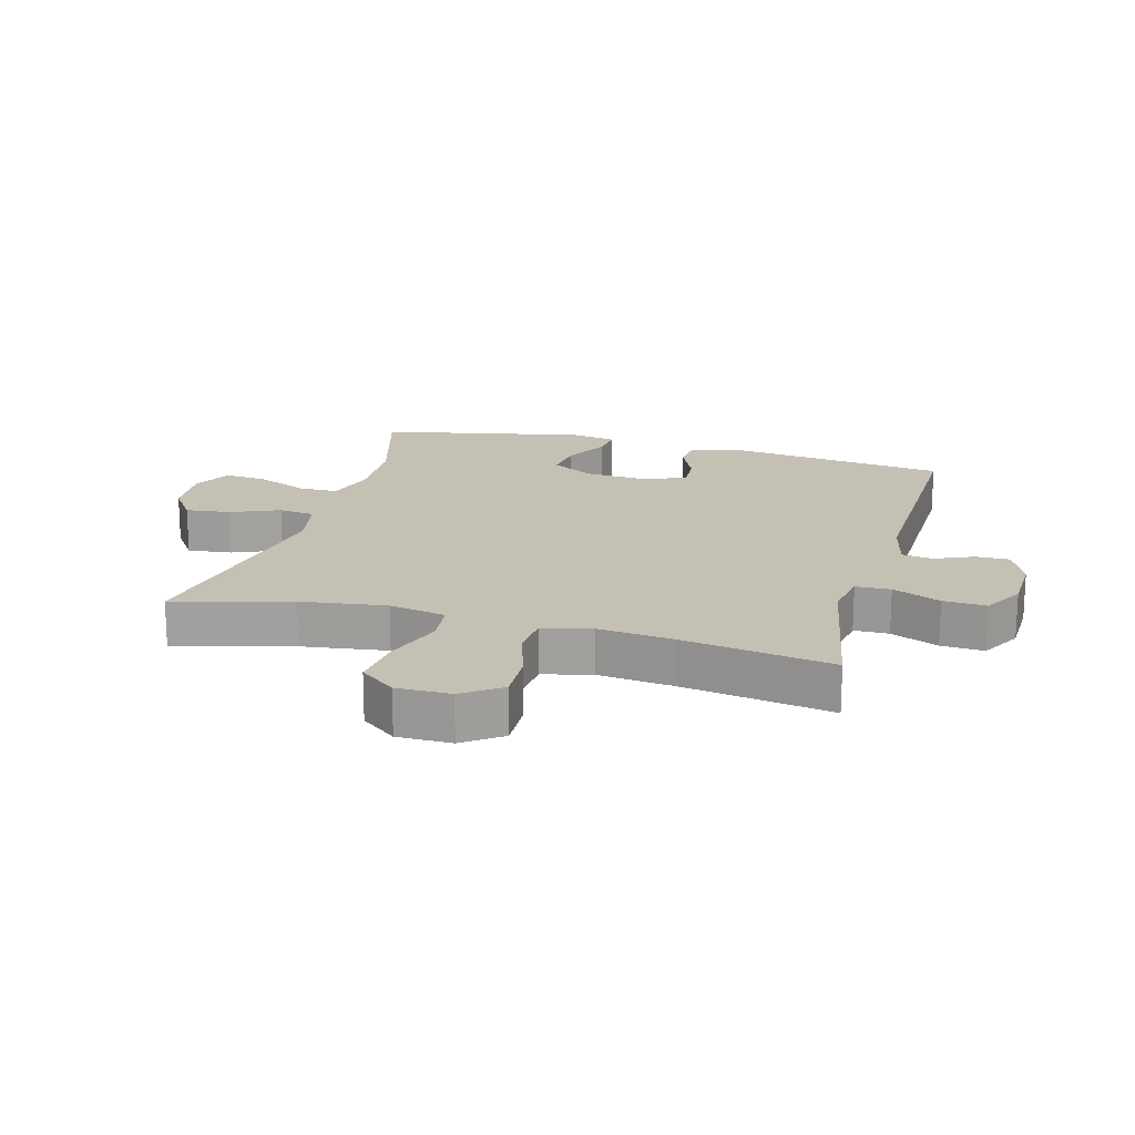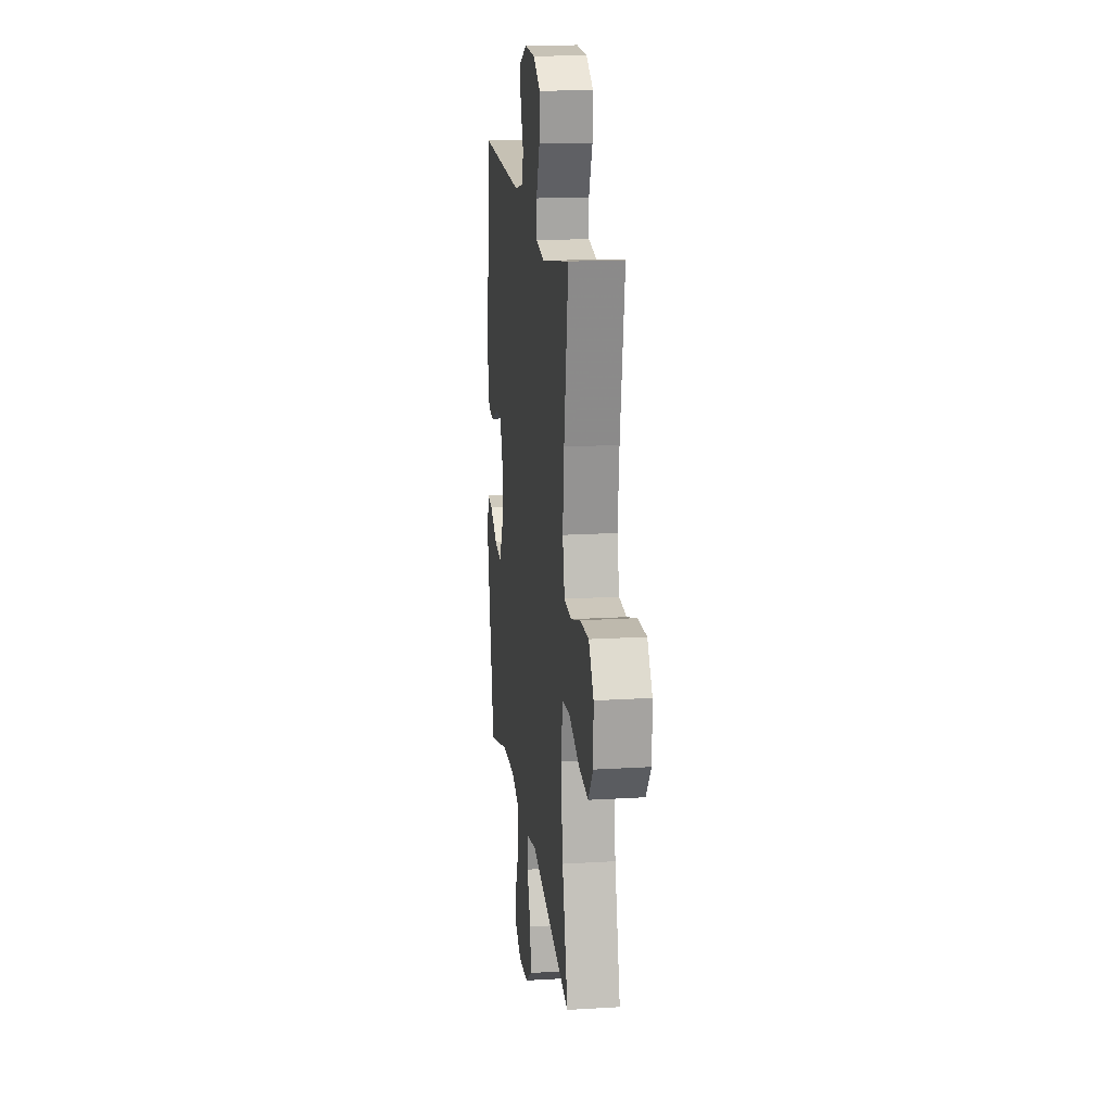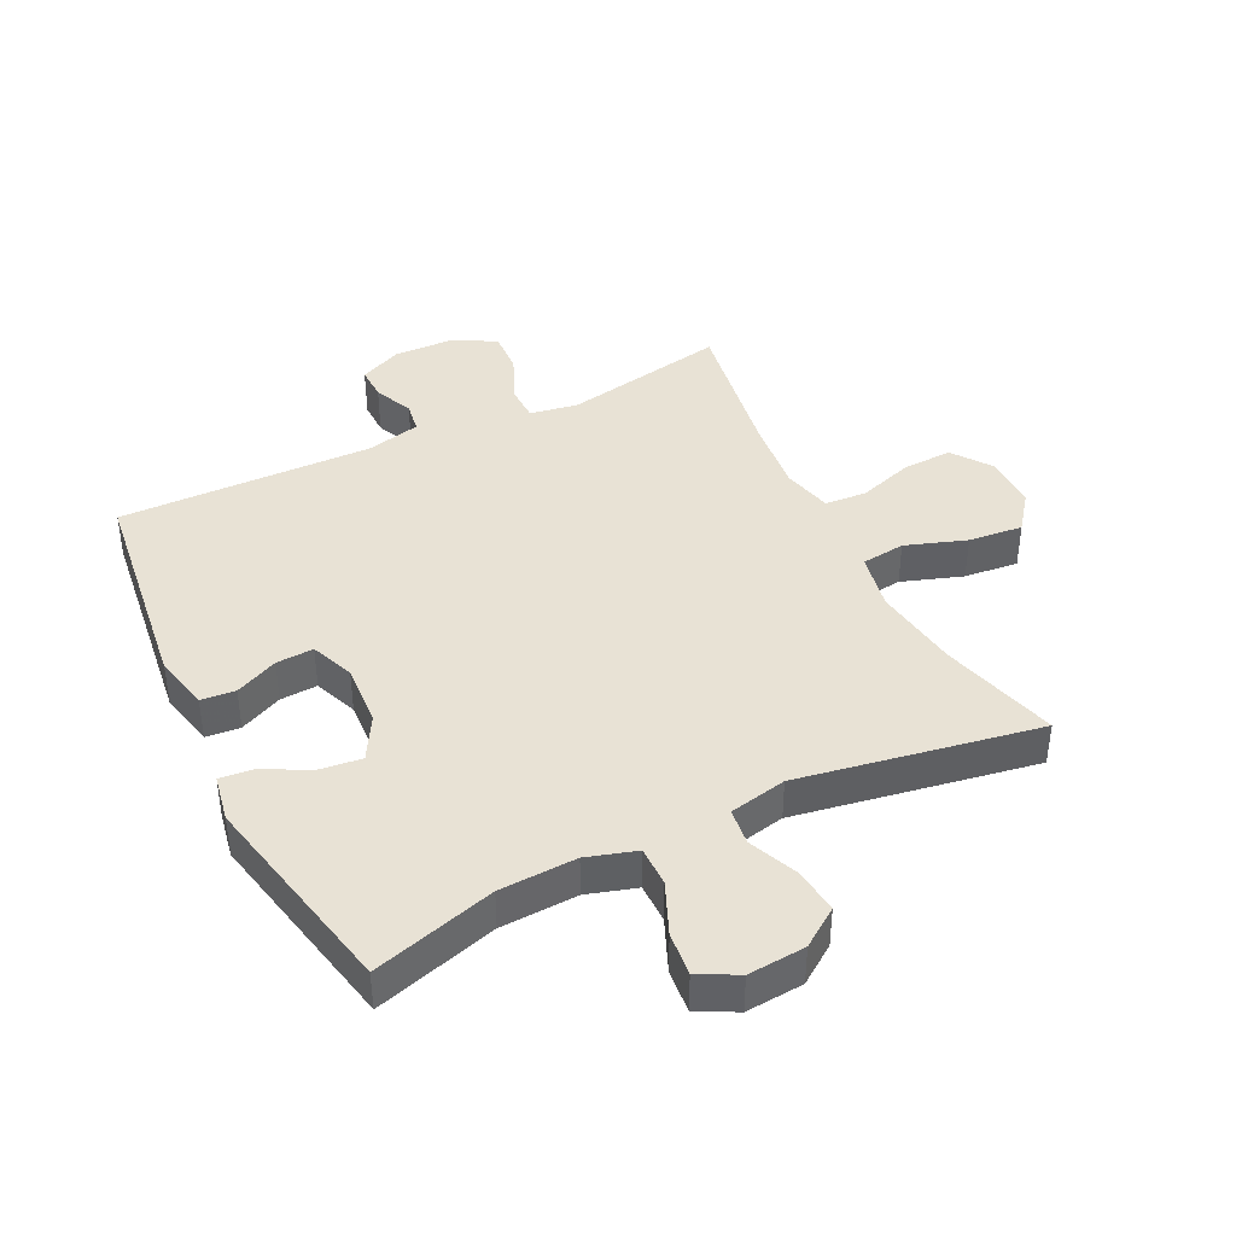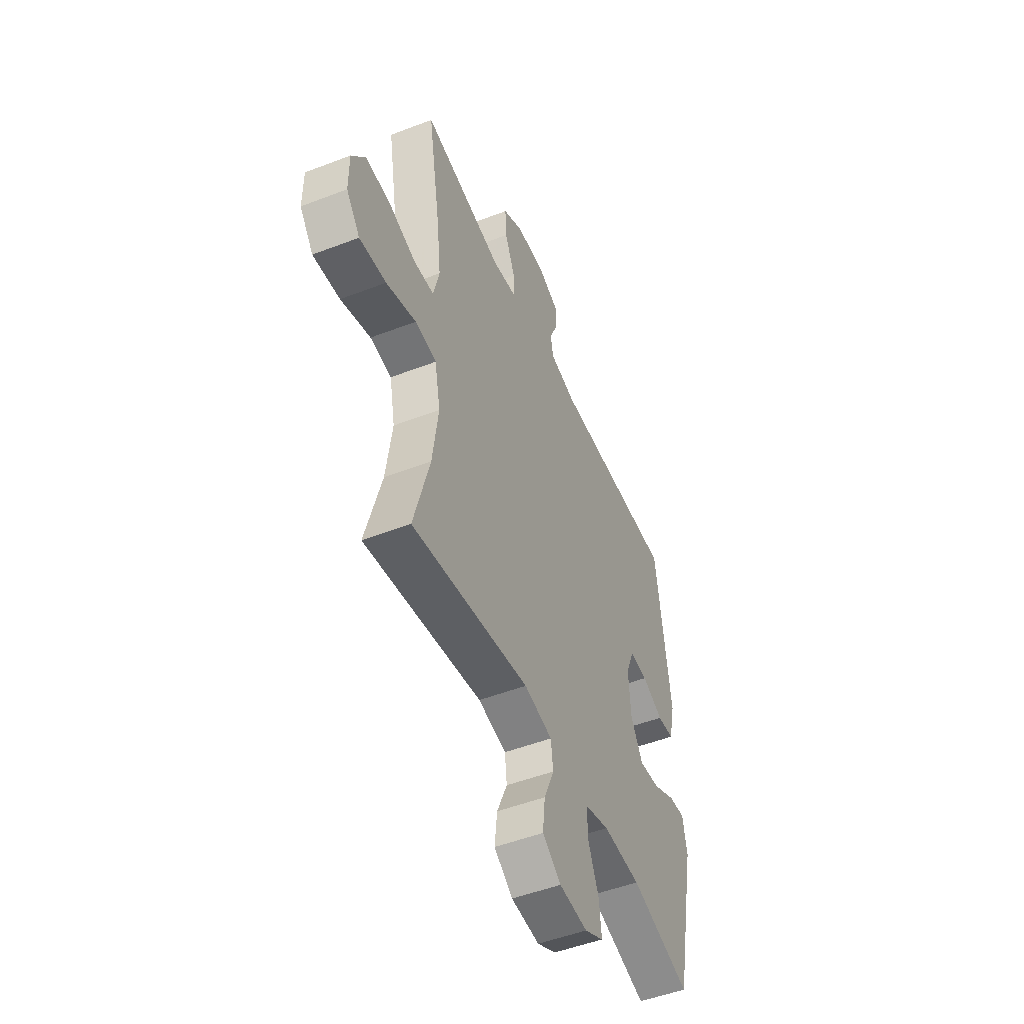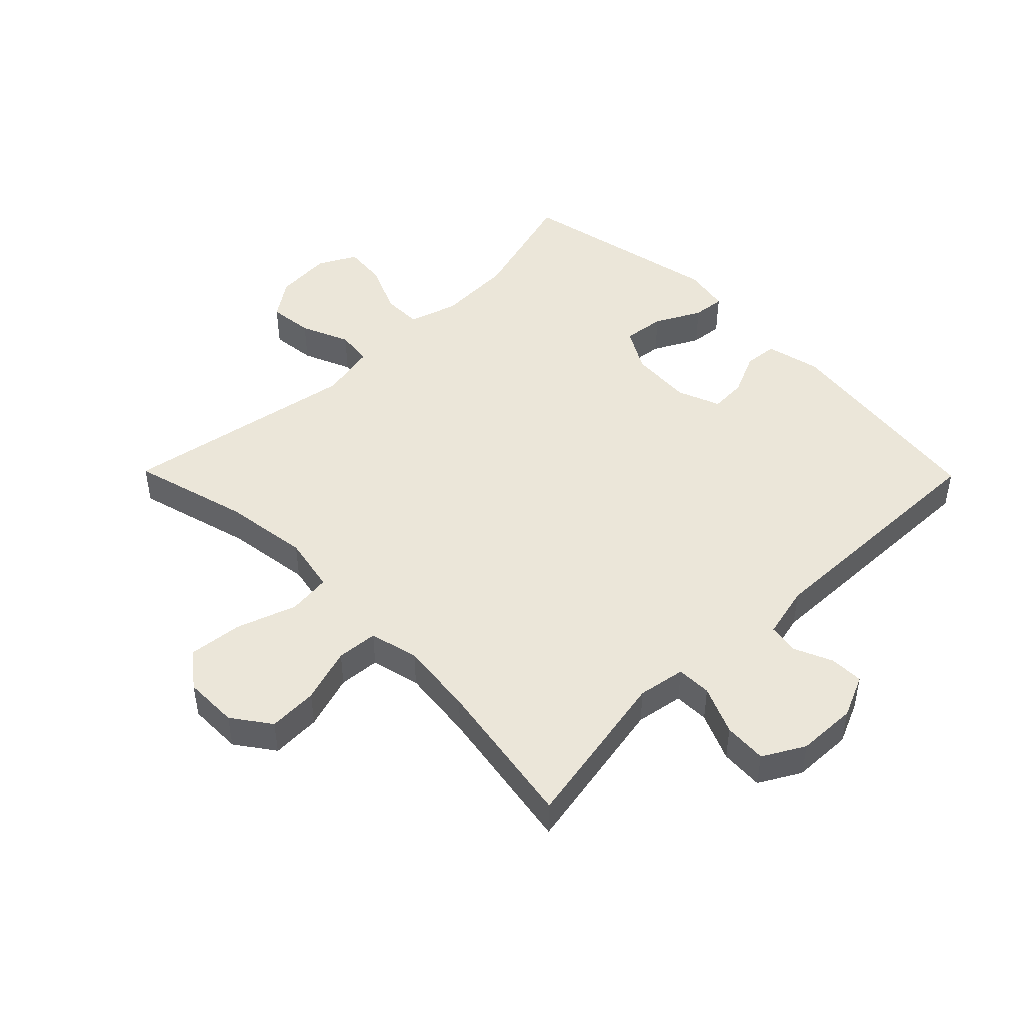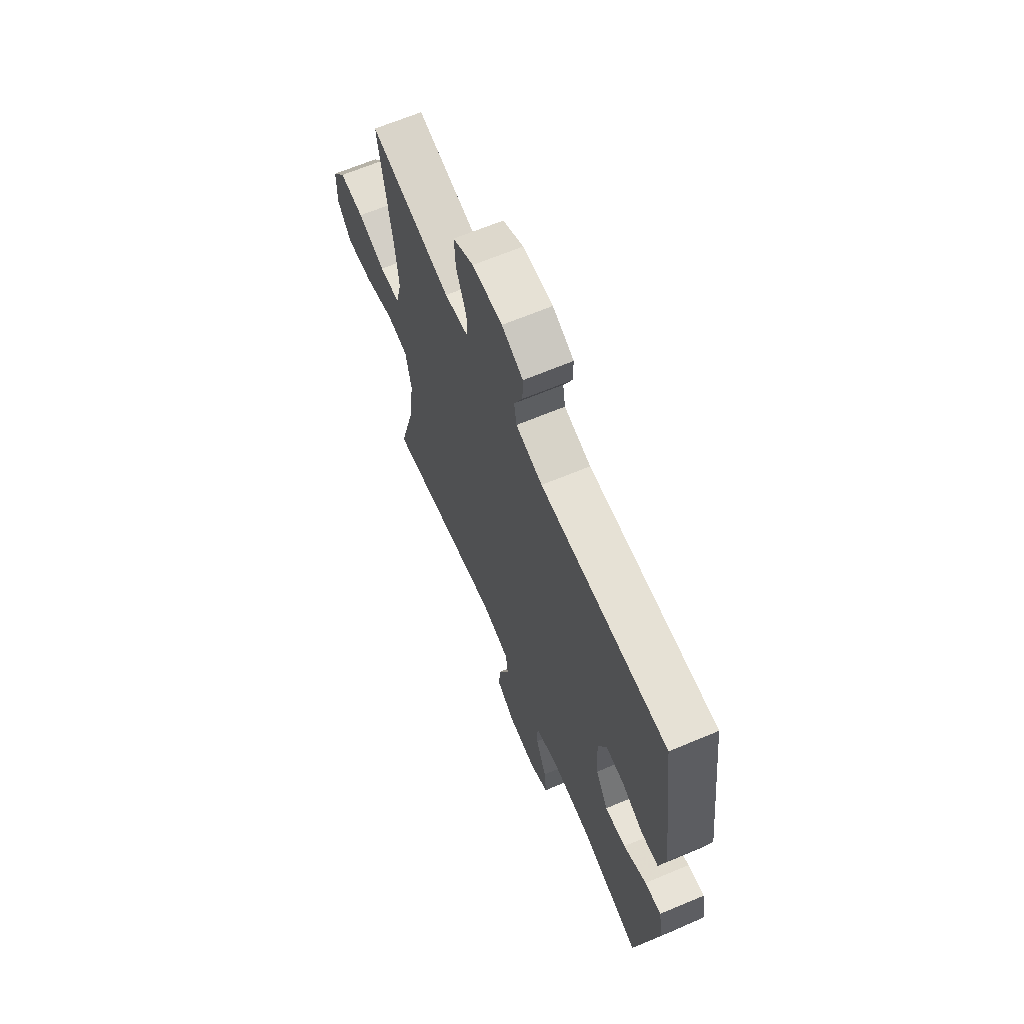
<metadata>
{"format":"obj","ext":"obj","renderer":"f3d","projection":"perspective","resolution":1024,"background":"white","views":[{"elev":18.2,"azim":-74.6,"up":"+Y"},{"elev":17.3,"azim":-96.9,"up":"+Z"},{"elev":40.9,"azim":153.7,"up":"+Y"},{"elev":-50.3,"azim":-67.1,"up":"+Z"},{"elev":46.9,"azim":-44.5,"up":"+Y"},{"elev":65.8,"azim":67.1,"up":"+Z"}]}
</metadata>
<code>
v 0.5 0.07 0.5
v 0.545 0.07 0.151
v 0.525 0.07 0.063
v 0.471 0.07 0.058
v 0.403 0.07 0.089
v 0.344 0.07 0.092
v 0.317 0.07 0.023
v 0.324 0.07 -0.077
v 0.363 0.07 -0.145
v 0.43 0.07 -0.137
v 0.503 0.07 -0.099
v 0.555 0.07 -0.094
v 0.569 0.07 -0.168
v 0.5 0.07 -0.5
v 0.306 0.07 -0.444
v 0.184 0.07 -0.439
v 0.106 0.07 -0.463
v 0.106 0.07 -0.526
v 0.141 0.07 -0.608
v 0.148 0.07 -0.677
v 0.087 0.07 -0.709
v -0.004 0.07 -0.702
v -0.064 0.07 -0.66
v -0.056 0.07 -0.588
v -0.023 0.07 -0.51
v -0.03 0.07 -0.452
v -0.121 0.07 -0.433
v -0.5 0.07 -0.5
v -0.449 0.07 -0.313
v -0.43 0.07 -0.176
v -0.448 0.07 -0.085
v -0.517 0.07 -0.077
v -0.613 0.07 -0.11
v -0.699 0.07 -0.119
v -0.743 0.07 -0.062
v -0.743 0.07 0.025
v -0.699 0.07 0.086
v -0.62 0.07 0.083
v -0.532 0.07 0.055
v -0.466 0.07 0.06
v -0.447 0.07 0.139
v -0.46 0.07 0.258
v -0.5 0.07 0.5
v -0.239 0.07 0.451
v -0.163 0.07 0.464
v -0.162 0.07 0.52
v -0.195 0.07 0.597
v -0.199 0.07 0.666
v -0.133 0.07 0.703
v -0.037 0.07 0.706
v 0.031 0.07 0.676
v 0.03 0.07 0.622
v 0.003 0.07 0.56
v 0.011 0.07 0.511
v 0.096 0.07 0.491
v 0.5 0 0.5
v 0.545 0 0.151
v 0.525 0 0.063
v 0.471 0 0.058
v 0.403 0 0.089
v 0.344 0 0.092
v 0.317 0 0.023
v 0.324 0 -0.077
v 0.363 0 -0.145
v 0.43 0 -0.137
v 0.503 0 -0.099
v 0.555 0 -0.094
v 0.569 0 -0.168
v 0.5 0 -0.5
v 0.306 0 -0.444
v 0.184 0 -0.439
v 0.106 0 -0.463
v 0.106 0 -0.526
v 0.141 0 -0.608
v 0.148 0 -0.677
v 0.087 0 -0.709
v -0.004 0 -0.702
v -0.064 0 -0.66
v -0.056 0 -0.588
v -0.023 0 -0.51
v -0.03 0 -0.452
v -0.121 0 -0.433
v -0.5 0 -0.5
v -0.449 0 -0.313
v -0.43 0 -0.176
v -0.448 0 -0.085
v -0.517 0 -0.077
v -0.613 0 -0.11
v -0.699 0 -0.119
v -0.743 0 -0.062
v -0.743 0 0.025
v -0.699 0 0.086
v -0.62 0 0.083
v -0.532 0 0.055
v -0.466 0 0.06
v -0.447 0 0.139
v -0.46 0 0.258
v -0.5 0 0.5
v -0.239 0 0.451
v -0.163 0 0.464
v -0.162 0 0.52
v -0.195 0 0.597
v -0.199 0 0.666
v -0.133 0 0.703
v -0.037 0 0.706
v 0.031 0 0.676
v 0.03 0 0.622
v 0.003 0 0.56
v 0.011 0 0.511
v 0.096 0 0.491
f 50 51 52 53
f 50 53 54
f 49 50 54
f 46 47 48 49
f 45 46 49 54
f 42 43 44
f 41 42 44 45
f 40 41 45 54
f 36 37 38 39
f 36 39 40
f 35 36 40
f 32 33 34 35
f 32 35 40
f 31 32 40 54
f 27 28 29
f 26 27 29 30
f 22 23 24 25
f 20 21 22 25
f 18 19 20 25
f 17 18 25 26
f 16 17 26 30
f 12 13 14 15
f 10 11 12 15
f 9 10 15 16
f 8 9 16 30
f 2 3 4 5
f 55 1 2 5
f 55 5 6
f 54 55 6 7
f 30 31 54
f 7 8 30 54
f 108 107 106 105
f 109 108 105
f 109 105 104
f 104 103 102 101
f 109 104 101 100
f 99 98 97
f 100 99 97 96
f 109 100 96 95
f 94 93 92 91
f 95 94 91
f 95 91 90
f 90 89 88 87
f 95 90 87
f 109 95 87 86
f 84 83 82
f 85 84 82 81
f 80 79 78 77
f 80 77 76 75
f 80 75 74 73
f 81 80 73 72
f 85 81 72 71
f 70 69 68 67
f 70 67 66 65
f 71 70 65 64
f 85 71 64 63
f 60 59 58 57
f 60 57 56 110
f 61 60 110
f 62 61 110 109
f 109 86 85
f 109 85 63 62
f 1 56 57 2
f 2 57 58 3
f 3 58 59 4
f 4 59 60 5
f 5 60 61 6
f 6 61 62 7
f 7 62 63 8
f 8 63 64 9
f 9 64 65 10
f 10 65 66 11
f 11 66 67 12
f 12 67 68 13
f 13 68 69 14
f 14 69 70 15
f 15 70 71 16
f 16 71 72 17
f 17 72 73 18
f 18 73 74 19
f 19 74 75 20
f 20 75 76 21
f 21 76 77 22
f 22 77 78 23
f 23 78 79 24
f 24 79 80 25
f 25 80 81 26
f 26 81 82 27
f 27 82 83 28
f 28 83 84 29
f 29 84 85 30
f 30 85 86 31
f 31 86 87 32
f 32 87 88 33
f 33 88 89 34
f 34 89 90 35
f 35 90 91 36
f 36 91 92 37
f 37 92 93 38
f 38 93 94 39
f 39 94 95 40
f 40 95 96 41
f 41 96 97 42
f 42 97 98 43
f 43 98 99 44
f 44 99 100 45
f 45 100 101 46
f 46 101 102 47
f 47 102 103 48
f 48 103 104 49
f 49 104 105 50
f 50 105 106 51
f 51 106 107 52
f 52 107 108 53
f 53 108 109 54
f 54 109 110 55
f 55 110 56 1

</code>
